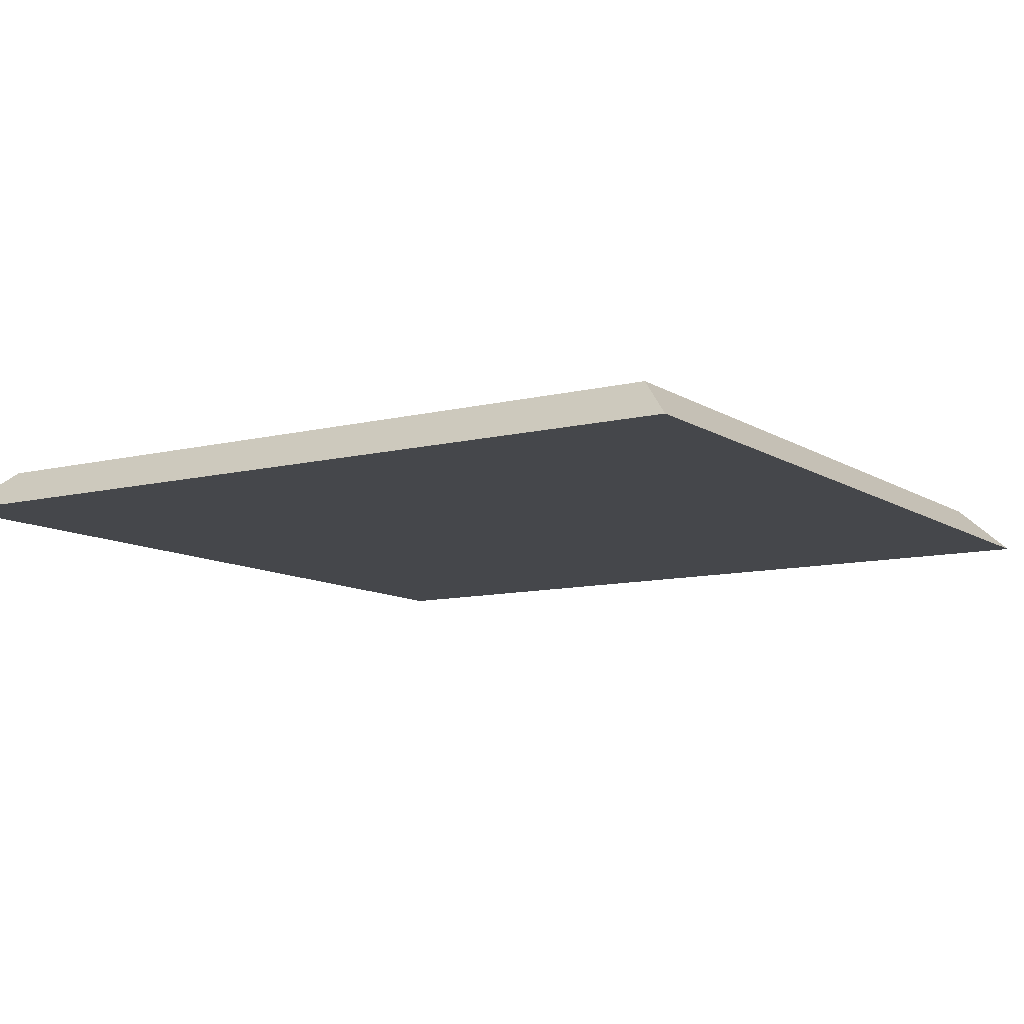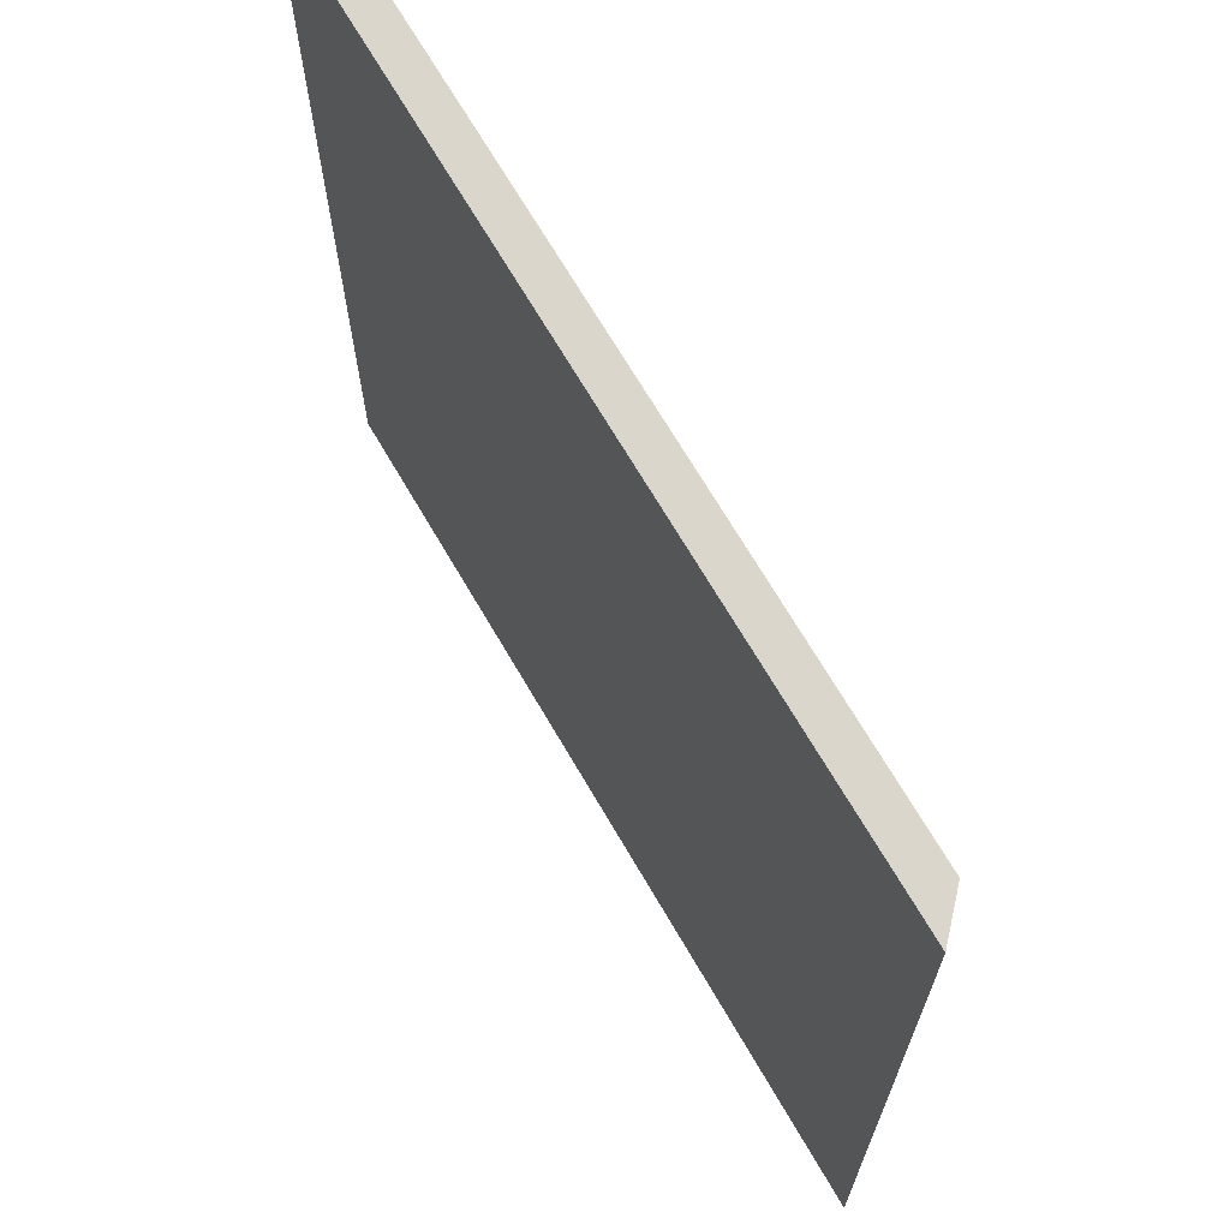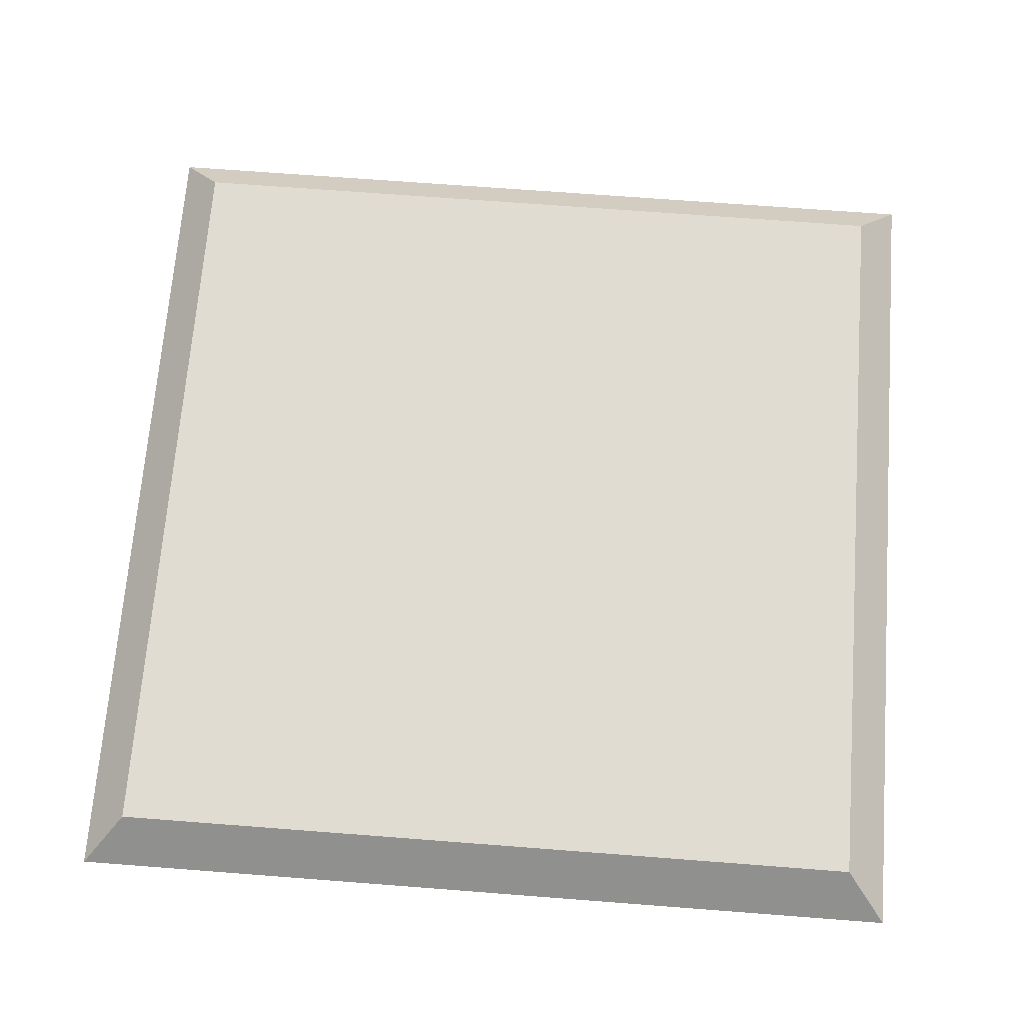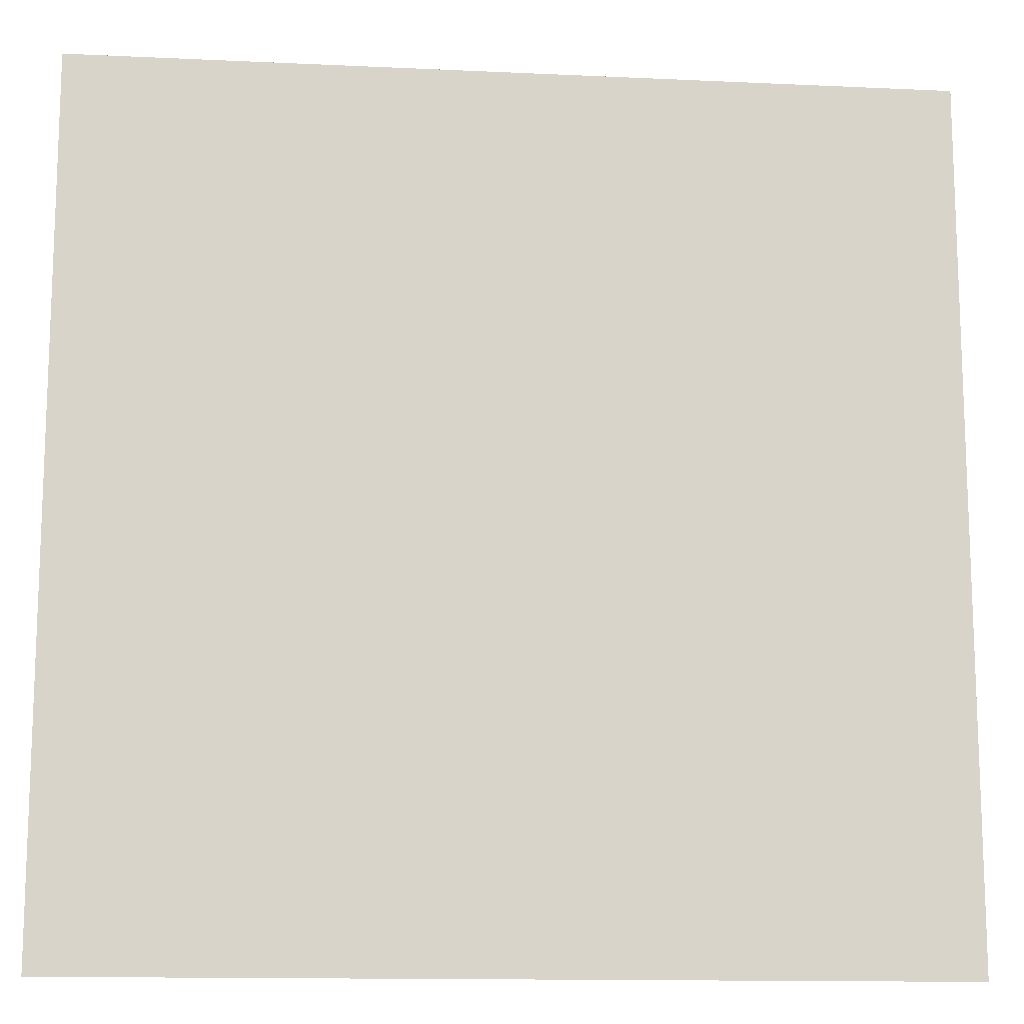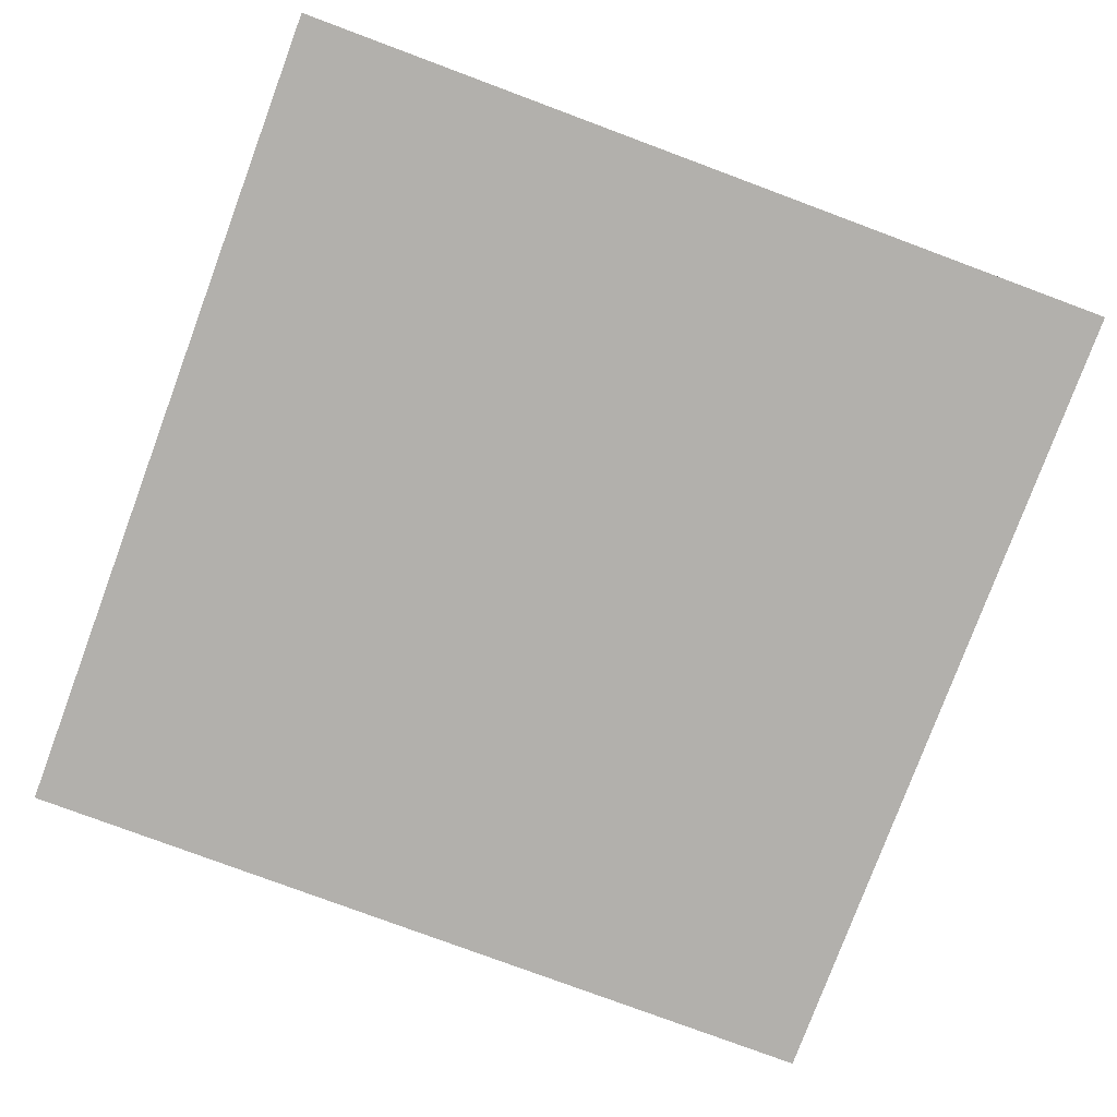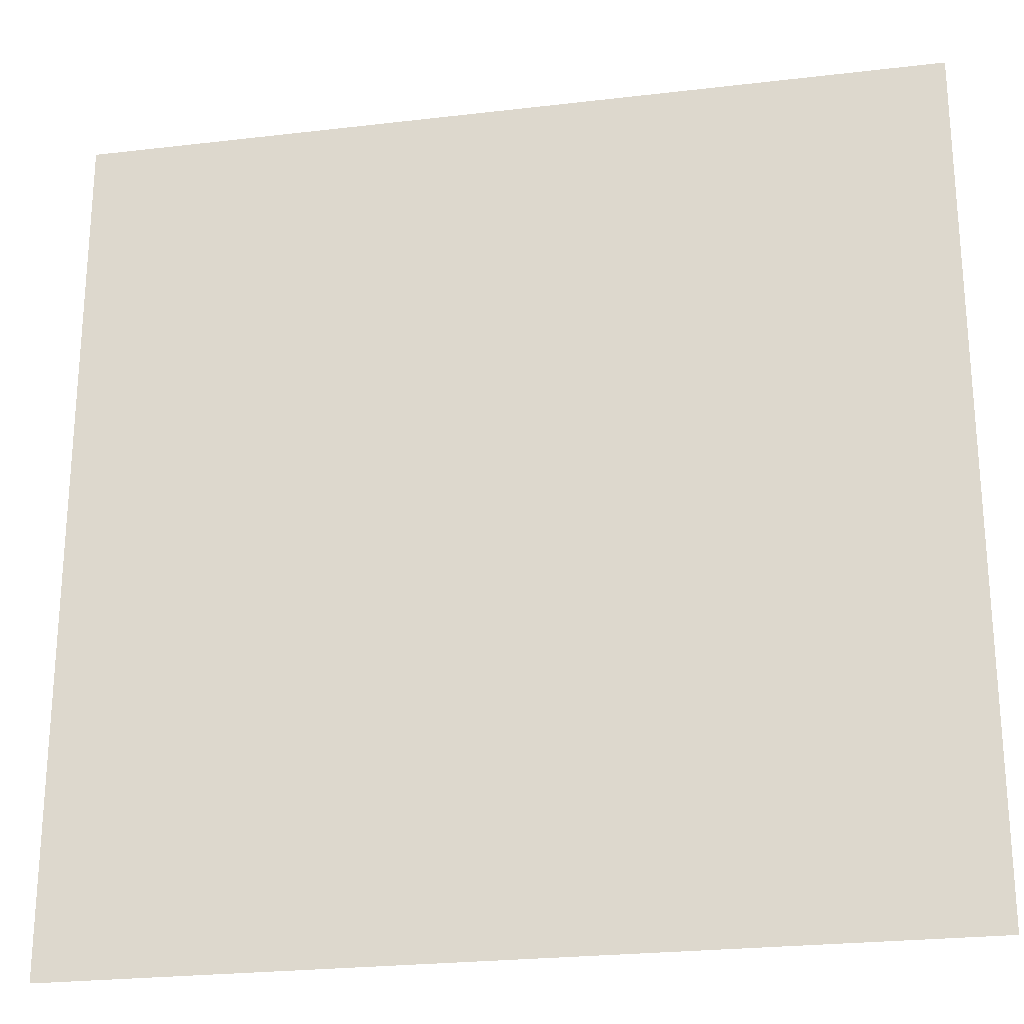
<metadata>
{"format":"obj","ext":"obj","renderer":"f3d","projection":"perspective","resolution":1024,"background":"white","views":[{"elev":-10.2,"azim":-57.4,"up":"+Y"},{"elev":68.9,"azim":59.8,"up":"+Z"},{"elev":69.0,"azim":4.4,"up":"+Y"},{"elev":-13.4,"azim":-6.0,"up":"+Z"},{"elev":-78.7,"azim":-20.4,"up":"+Y"},{"elev":-24.5,"azim":11.0,"up":"+Z"}]}
</metadata>
<code>
o Cube
v 1 -0.1 -1
v 1 -0.1 1
v -1 -0.1 1
v -1 -0.1 -1
v 0.9 -0 -0.9
v 0.9 -0 0.9
v -0.9 -0 0.9
v -0.9 -0 -0.9
f 1 2 3
f 1 3 4
f 5 8 7
f 5 7 6
f 1 5 6
f 1 6 2
f 2 6 7
f 2 7 3
f 3 7 8
f 3 8 4
f 5 1 4
f 5 4 8

</code>
